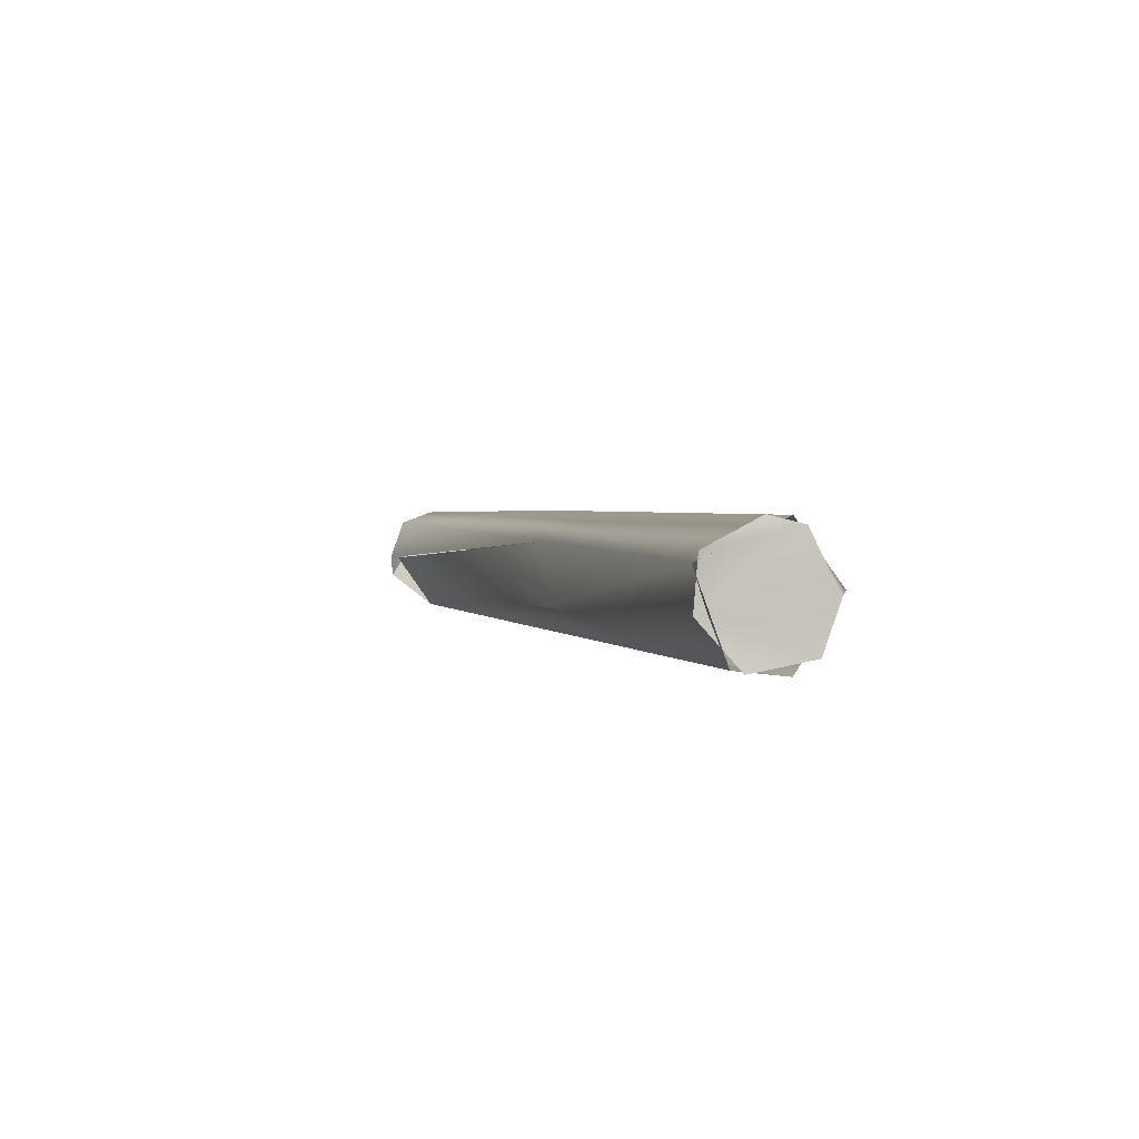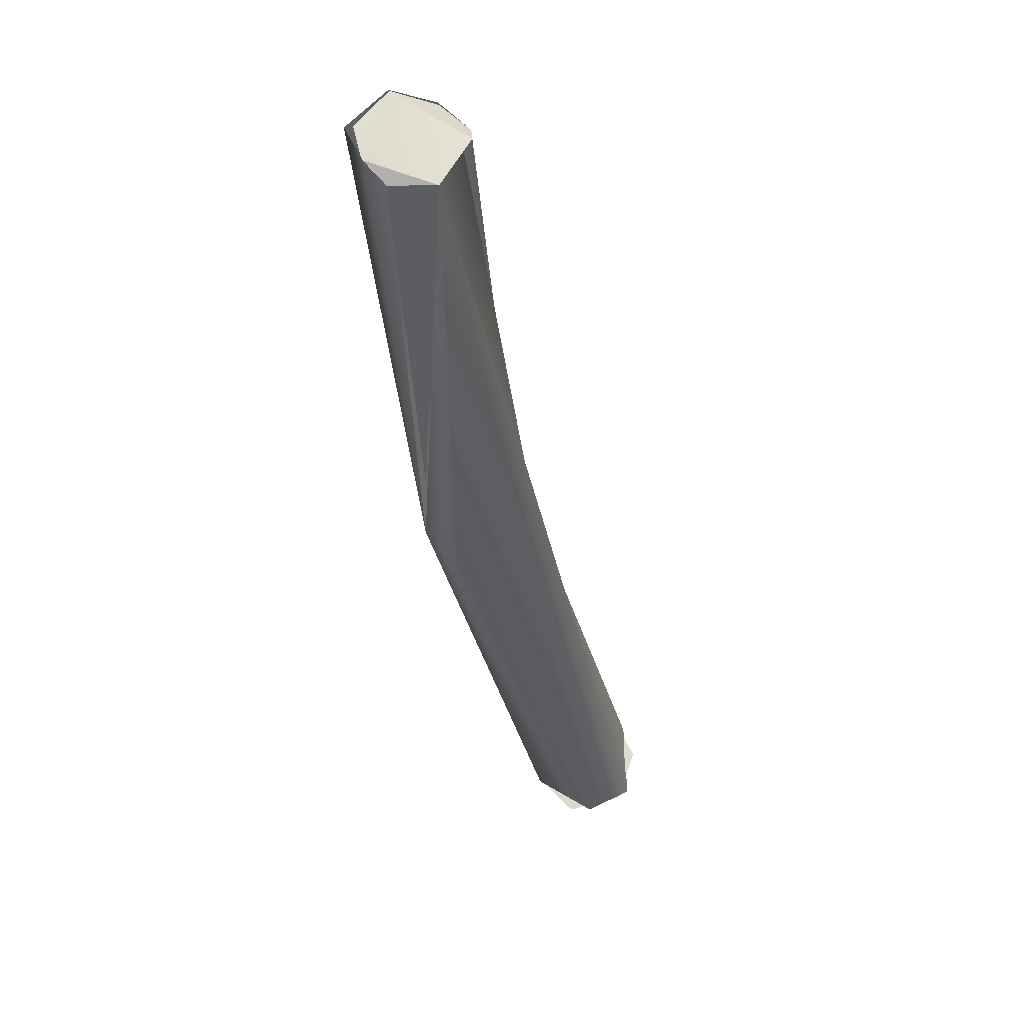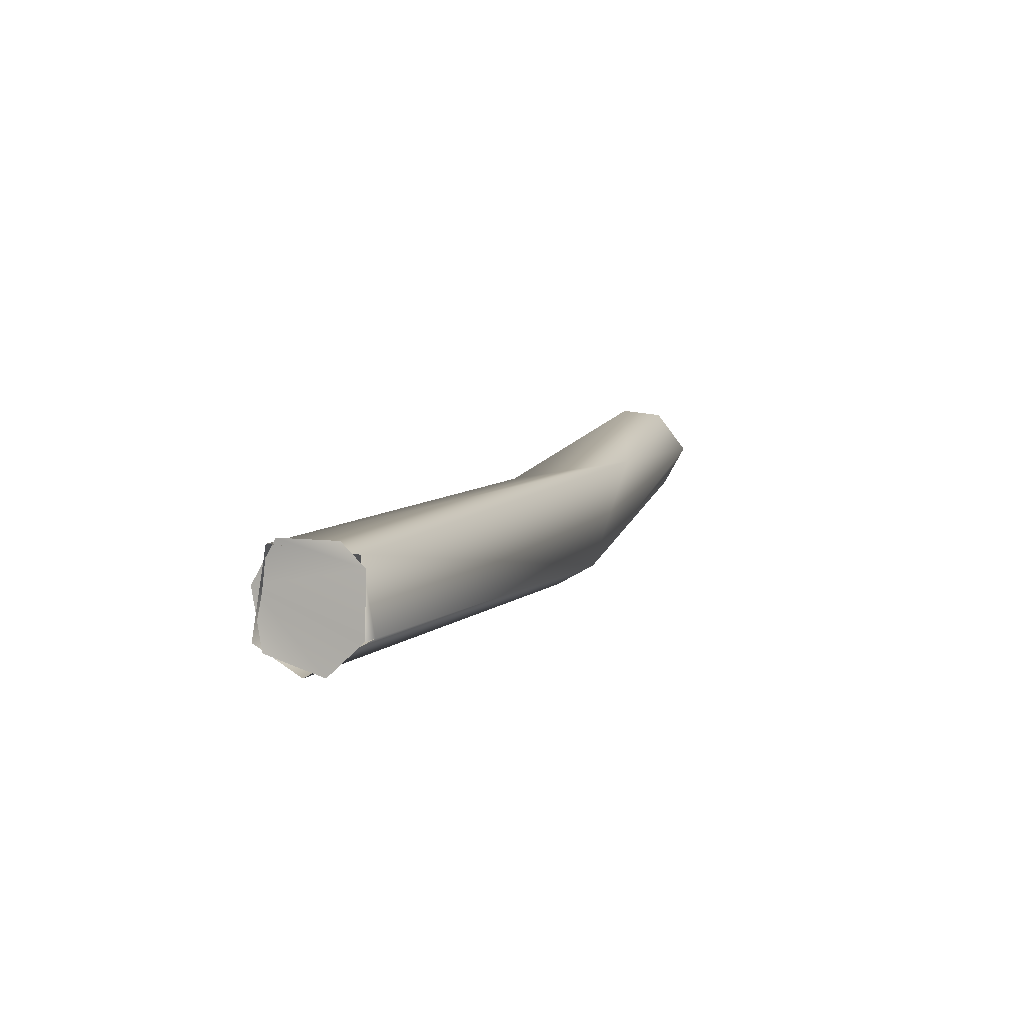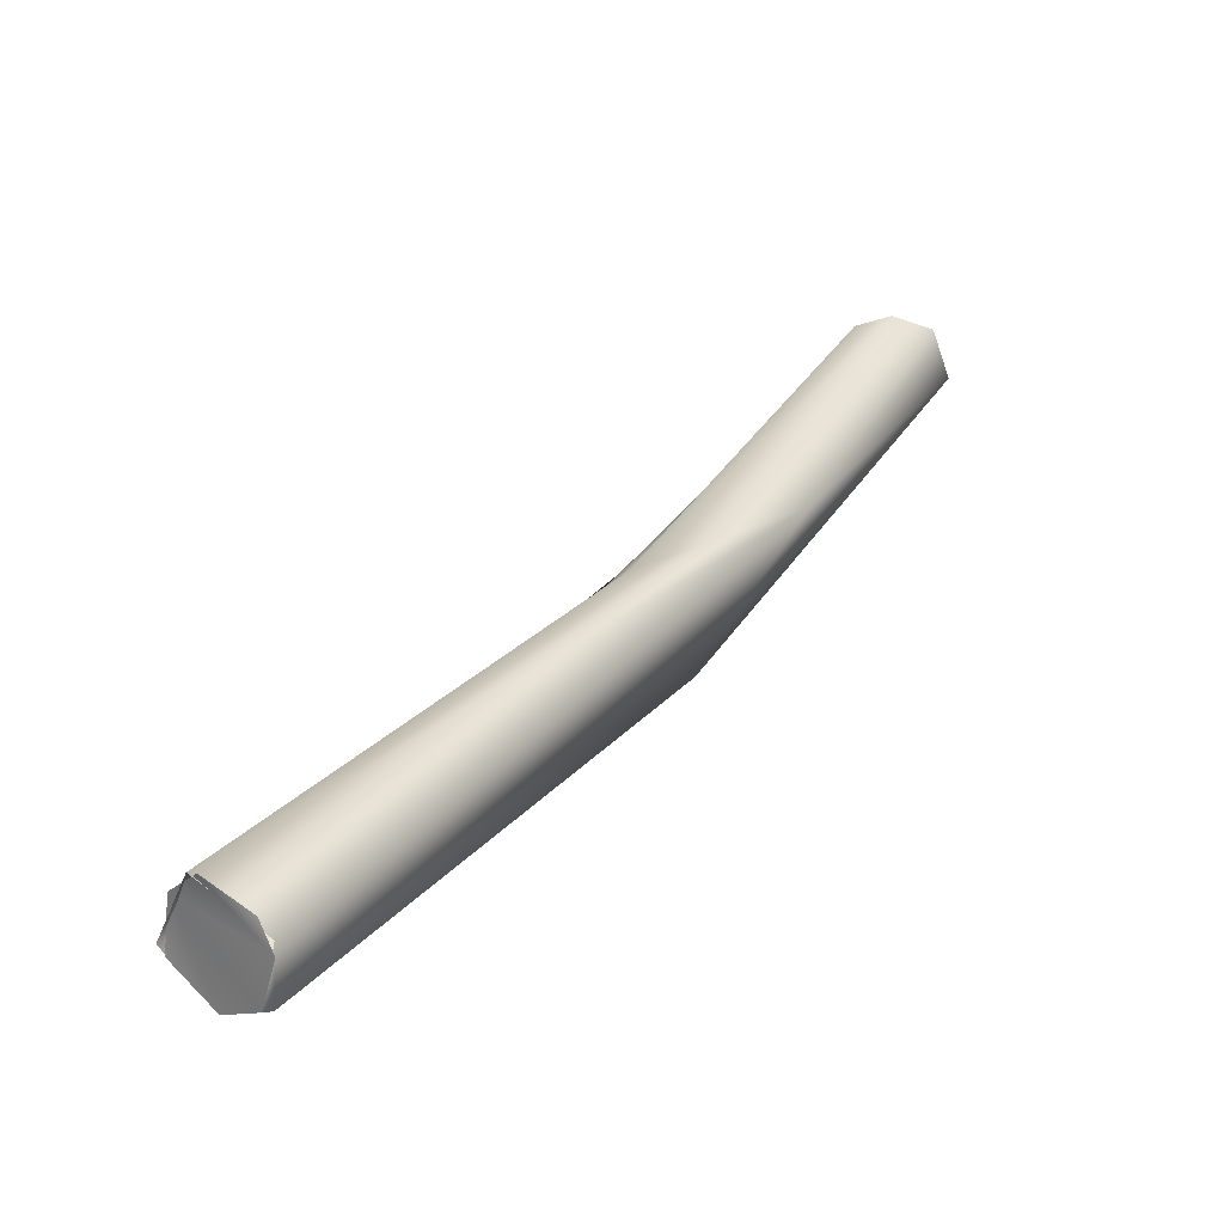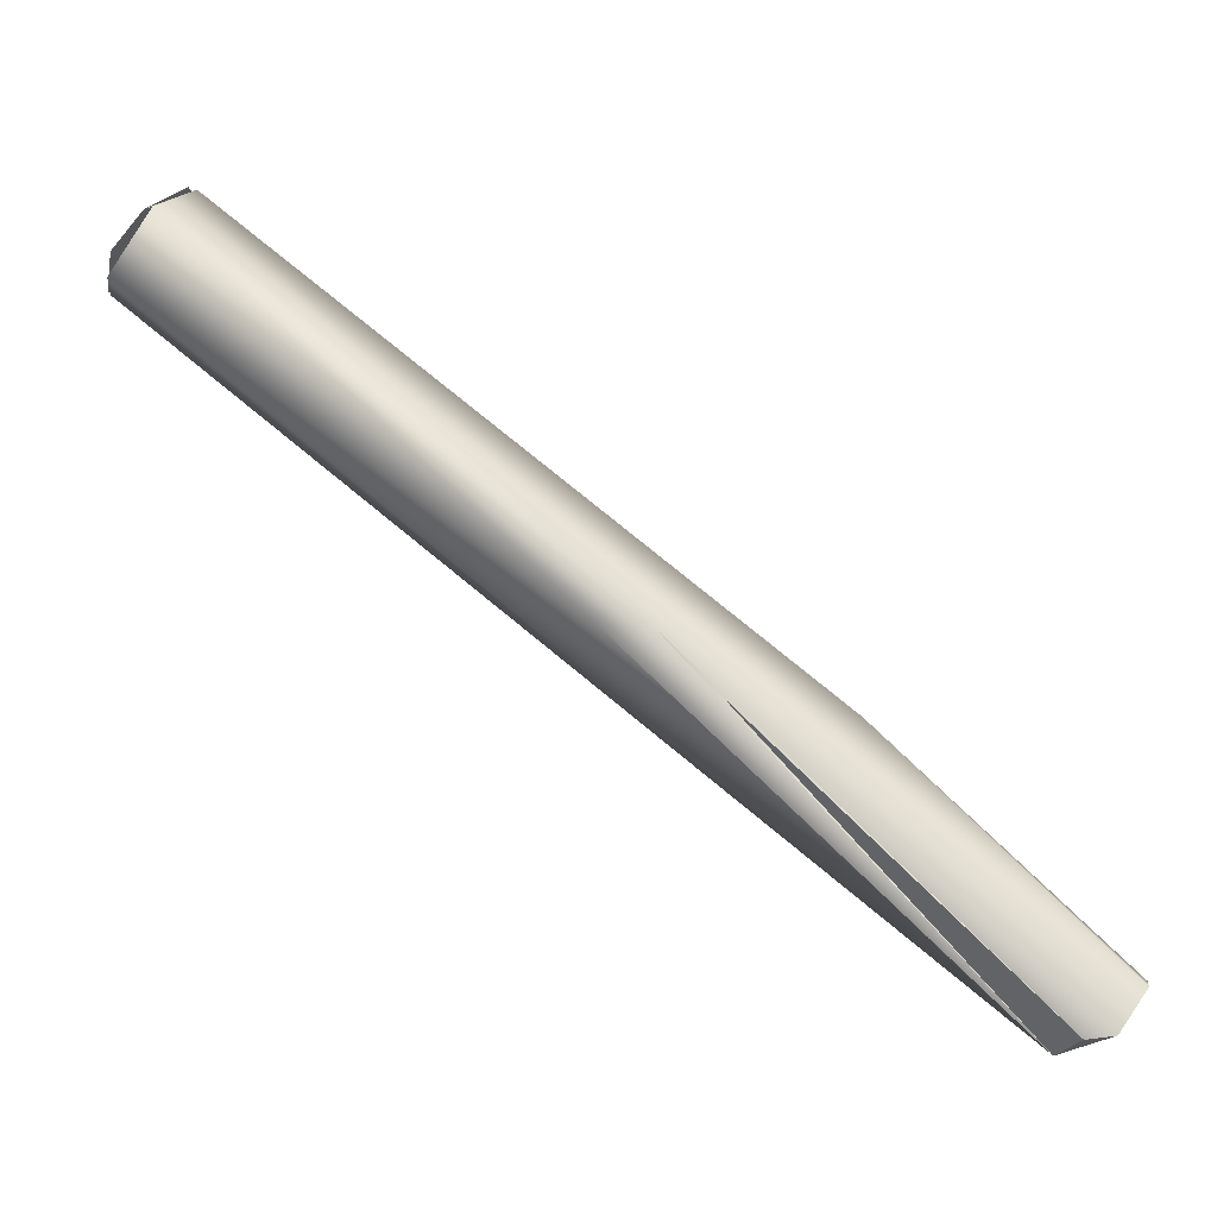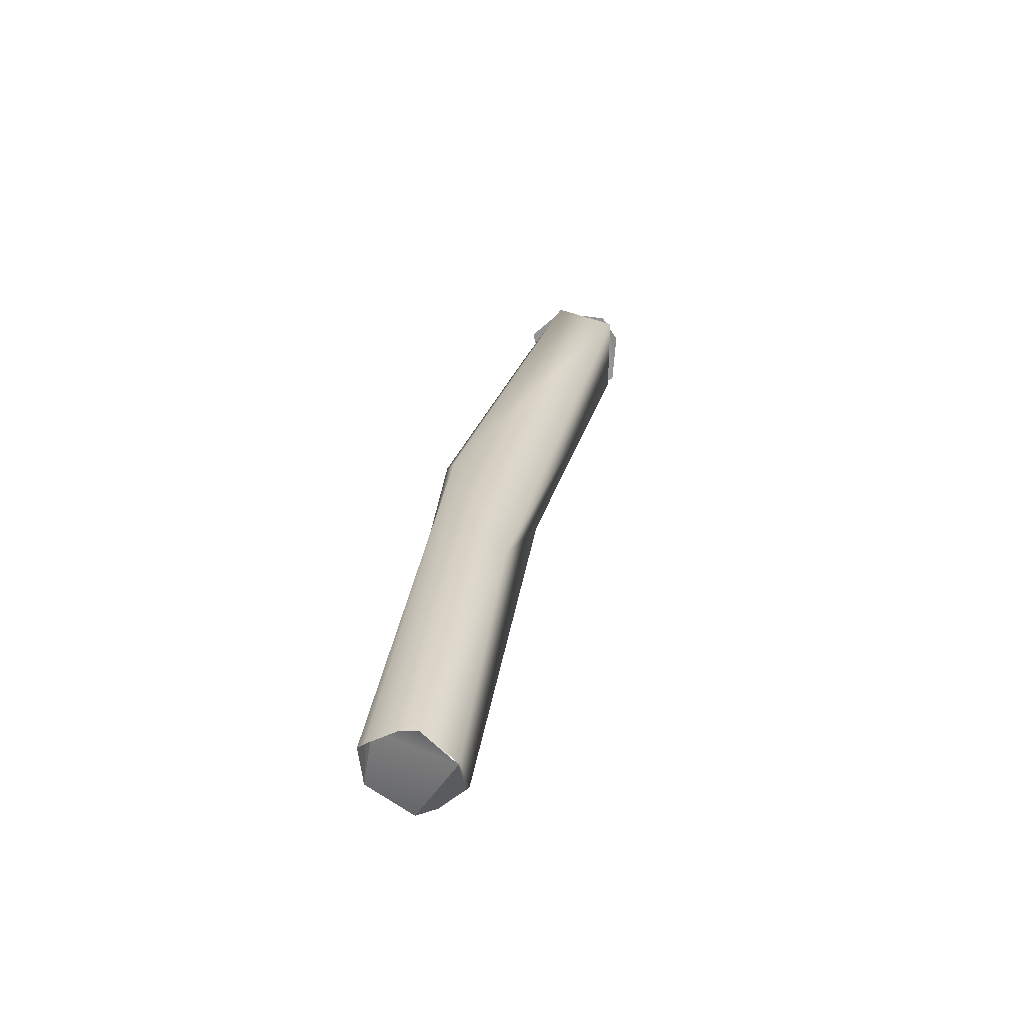
<metadata>
{"format":"obj","ext":"obj","renderer":"f3d","projection":"perspective","resolution":1024,"background":"white","views":[{"elev":41.2,"azim":48.6,"up":"+Z"},{"elev":-74.1,"azim":-98.8,"up":"+Z"},{"elev":48.2,"azim":91.4,"up":"+Z"},{"elev":79.1,"azim":111.2,"up":"+Z"},{"elev":-31.0,"azim":144.5,"up":"+Z"},{"elev":41.6,"azim":-119.6,"up":"+Y"}]}
</metadata>
<code>
o FJ2034.obj_grp1.813
v -0.2473 -0.5845 4.401
v -0.2479 -0.5842 4.404
v -0.2497 -0.5803 4.407
v -0.1987 -0.597 4.446
v -0.25 -0.5801 4.407
v -0.2479 -0.5842 4.404
v -0.2418 -0.5735 4.399
v -0.2506 -0.5746 4.405
v -0.2422 -0.5817 4.397
v -0.2436 -0.5732 4.397
v -0.2462 -0.5703 4.402
v -0.1915 -0.5861 4.437
v -0.2507 -0.5745 4.406
v -0.2473 -0.5845 4.401
v -0.2506 -0.5746 4.405
v -0.2165 -0.5809 4.431
v -0.2465 -0.5713 4.403
v -0.2422 -0.5817 4.397
v -0.1936 -0.6005 4.441
v -0.2414 -0.576 4.397
v -0.2422 -0.5817 4.397
v -0.2437 -0.5732 4.397
v -0.2414 -0.576 4.397
v -0.2414 -0.576 4.397
v -0.2 -0.5851 4.43
v -0.2422 -0.5817 4.397
v -0.2477 -0.583 4.403
v -0.2422 -0.5817 4.397
v -0.1871 -0.5908 4.438
v -0.145 -0.6118 4.492
v -0.139 -0.6102 4.486
v -0.1407 -0.6237 4.482
v -0.1479 -0.6222 4.49
v -0.1378 -0.6181 4.48
v -0.1457 -0.624 4.486
v -0.1482 -0.6211 4.491
v -0.1465 -0.6141 4.493
v -0.1384 -0.6112 4.486
v -0.1436 -0.6112 4.491
v -0.1399 -0.6225 4.482
v -0.1399 -0.6226 4.482
v -0.1373 -0.618 4.48
v -0.1367 -0.6155 4.481
v -0.1384 -0.6112 4.486
f 1 2 3
f 6 4 5
f 9 8 7
f 14 8 9
f 1 3 15
f 13 5 16
f 13 16 11
f 7 8 17
f 20 21 22
f 12 23 10
f 24 25 26
f 27 18 19
f 28 12 29
f 27 19 4
f 4 16 5
f 12 10 11
f 16 12 11
f 30 12 16
f 29 12 31
f 34 29 31
f 12 30 31
f 19 18 32
f 16 4 33
f 34 32 18
f 18 29 34
f 4 19 33
f 32 33 19
f 33 30 16
f 35 38 39
f 37 36 39
f 35 39 36
f 40 43 35
f 31 30 44
f 38 35 43
l 41 42

</code>
